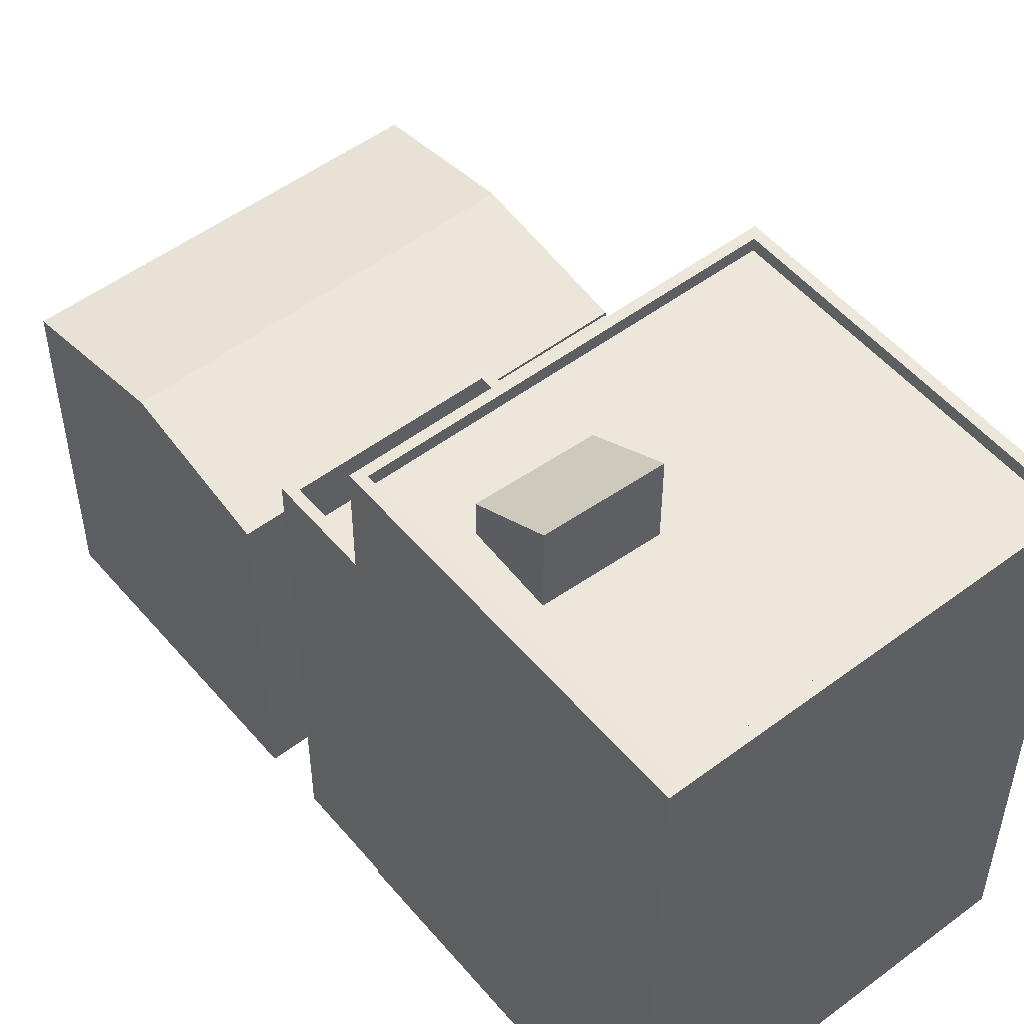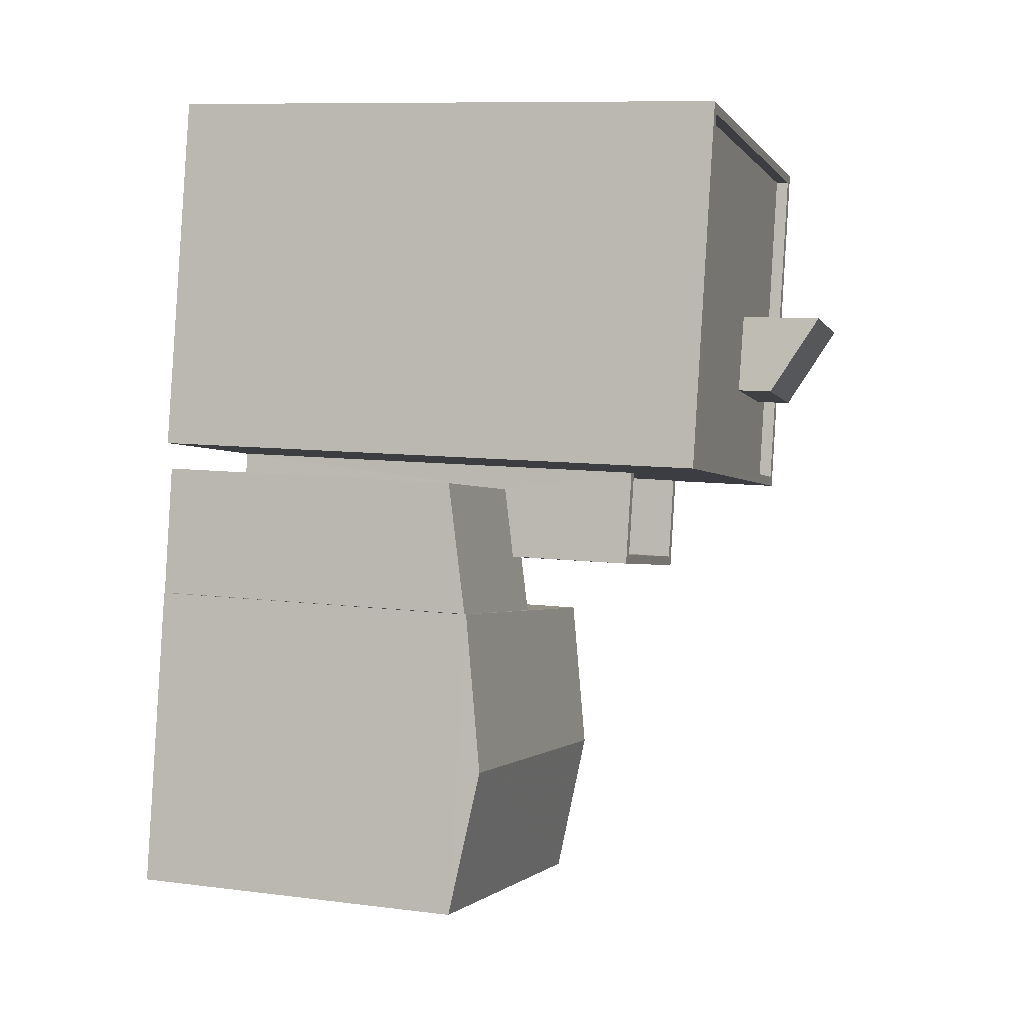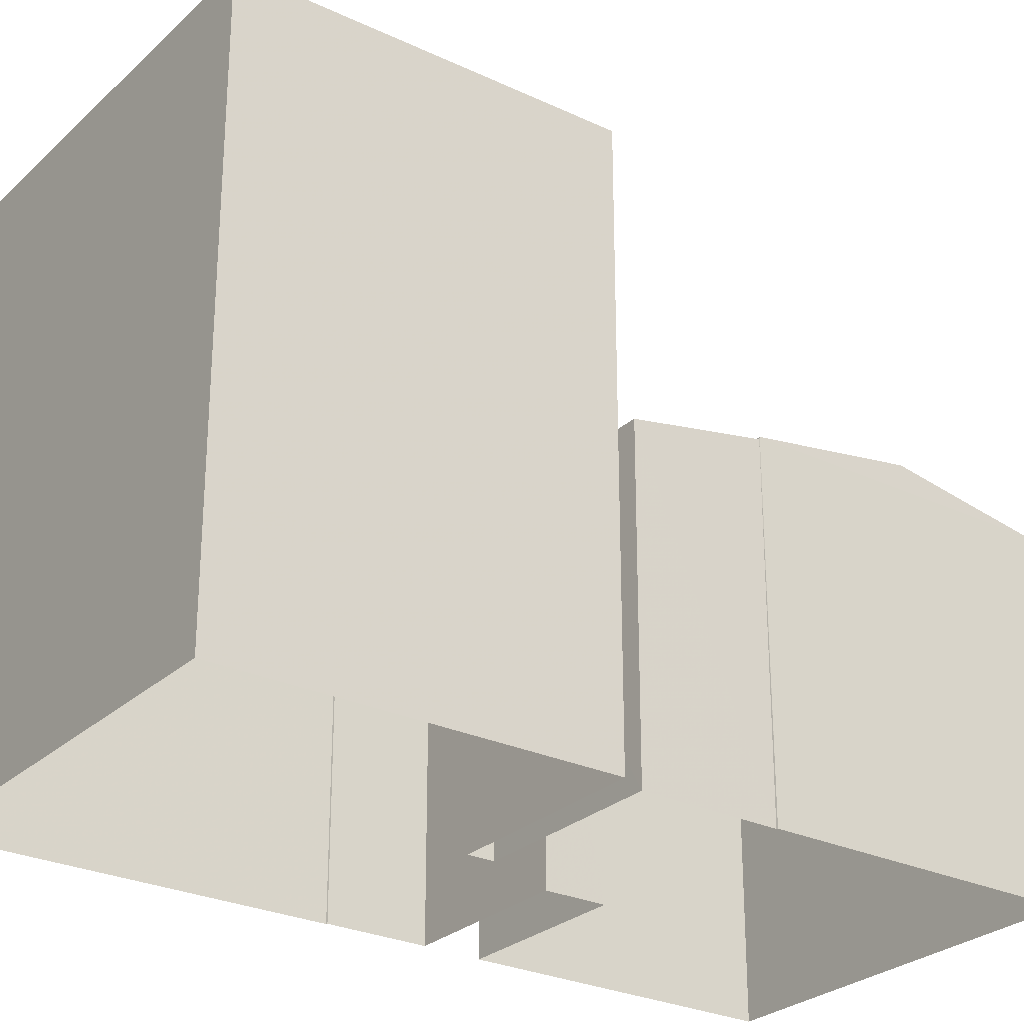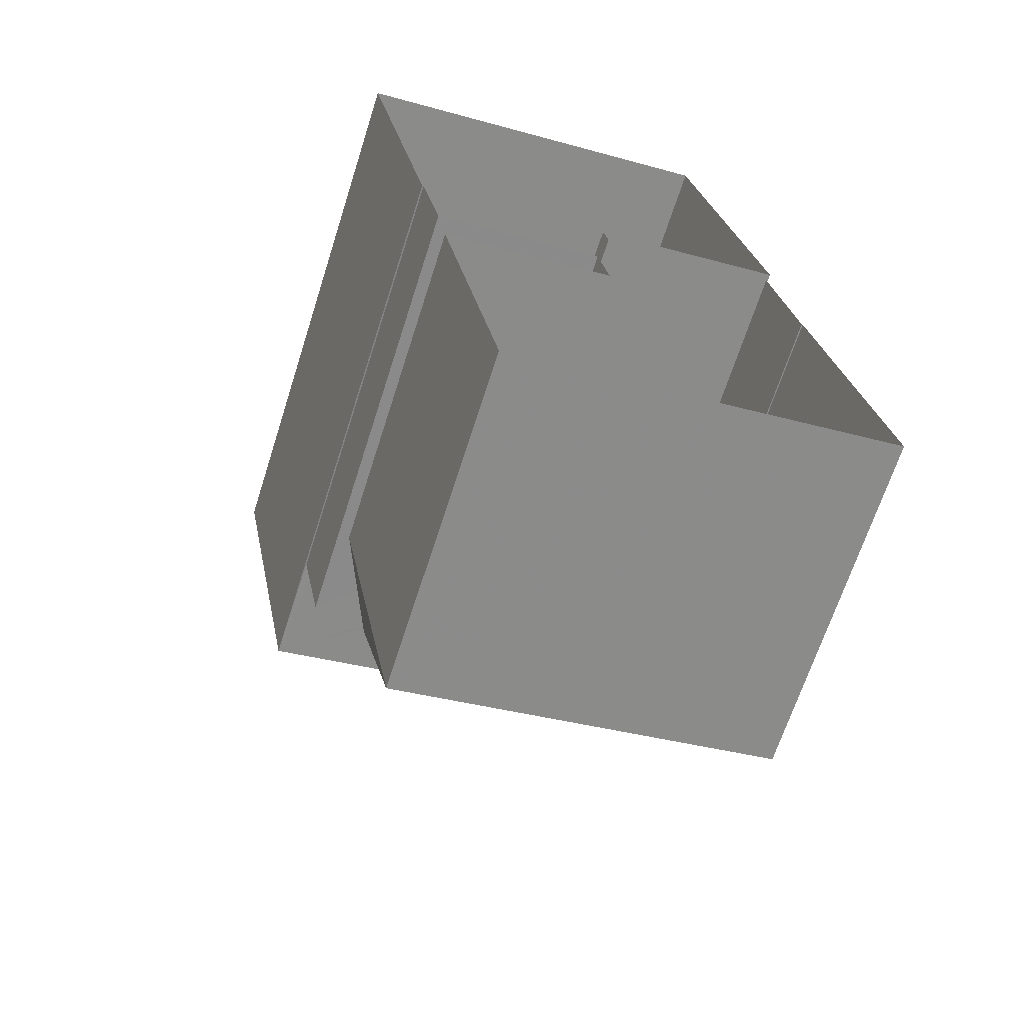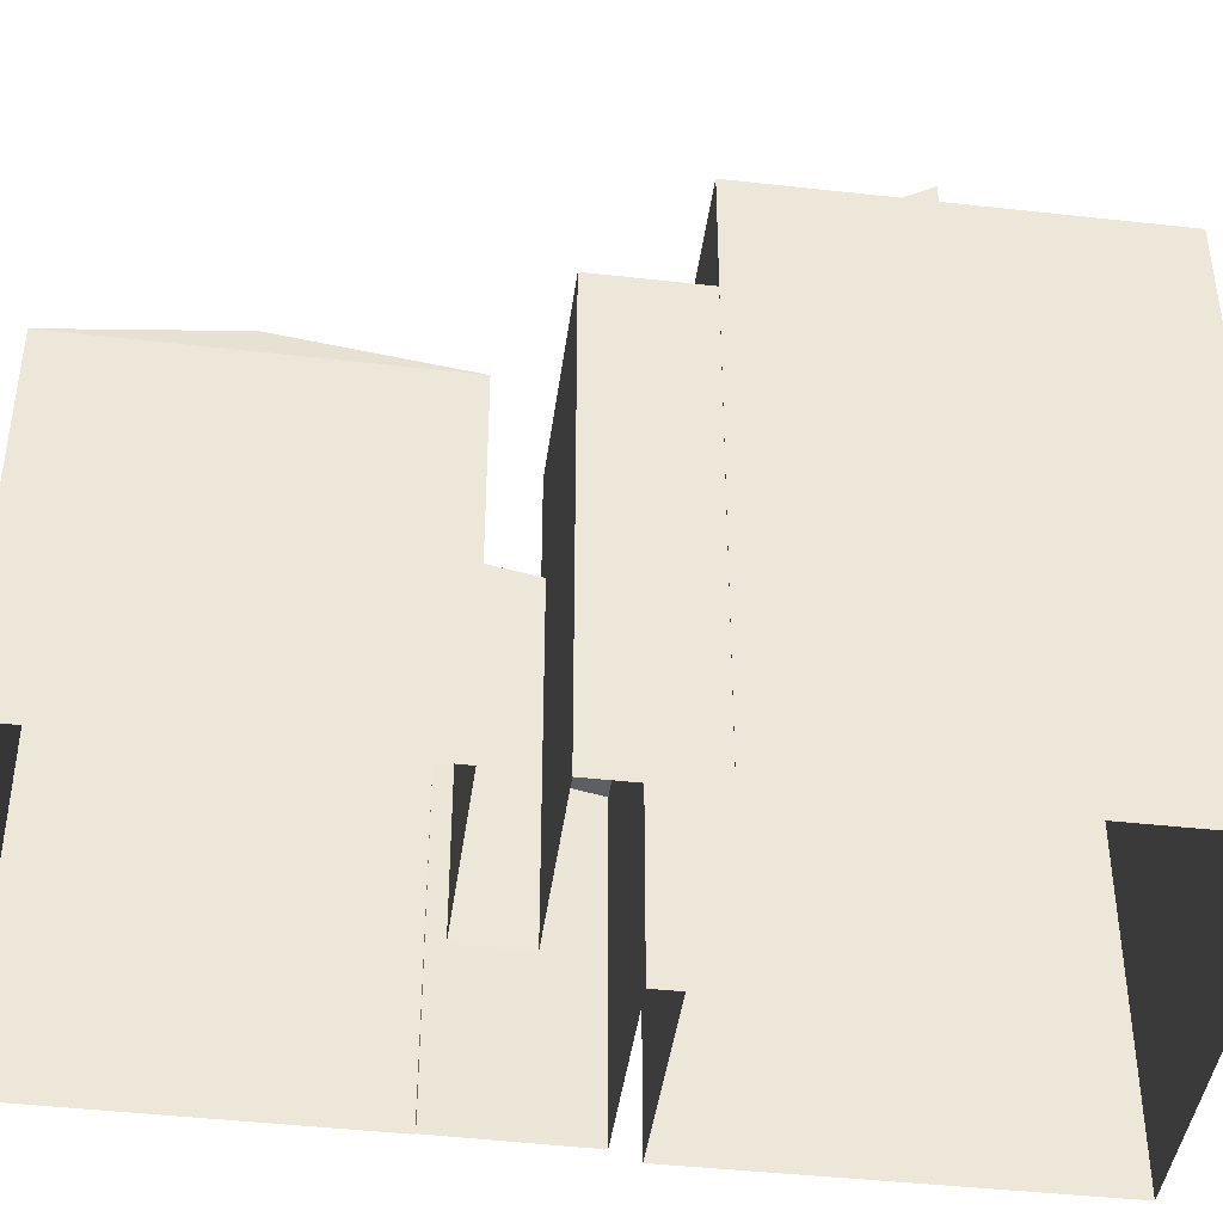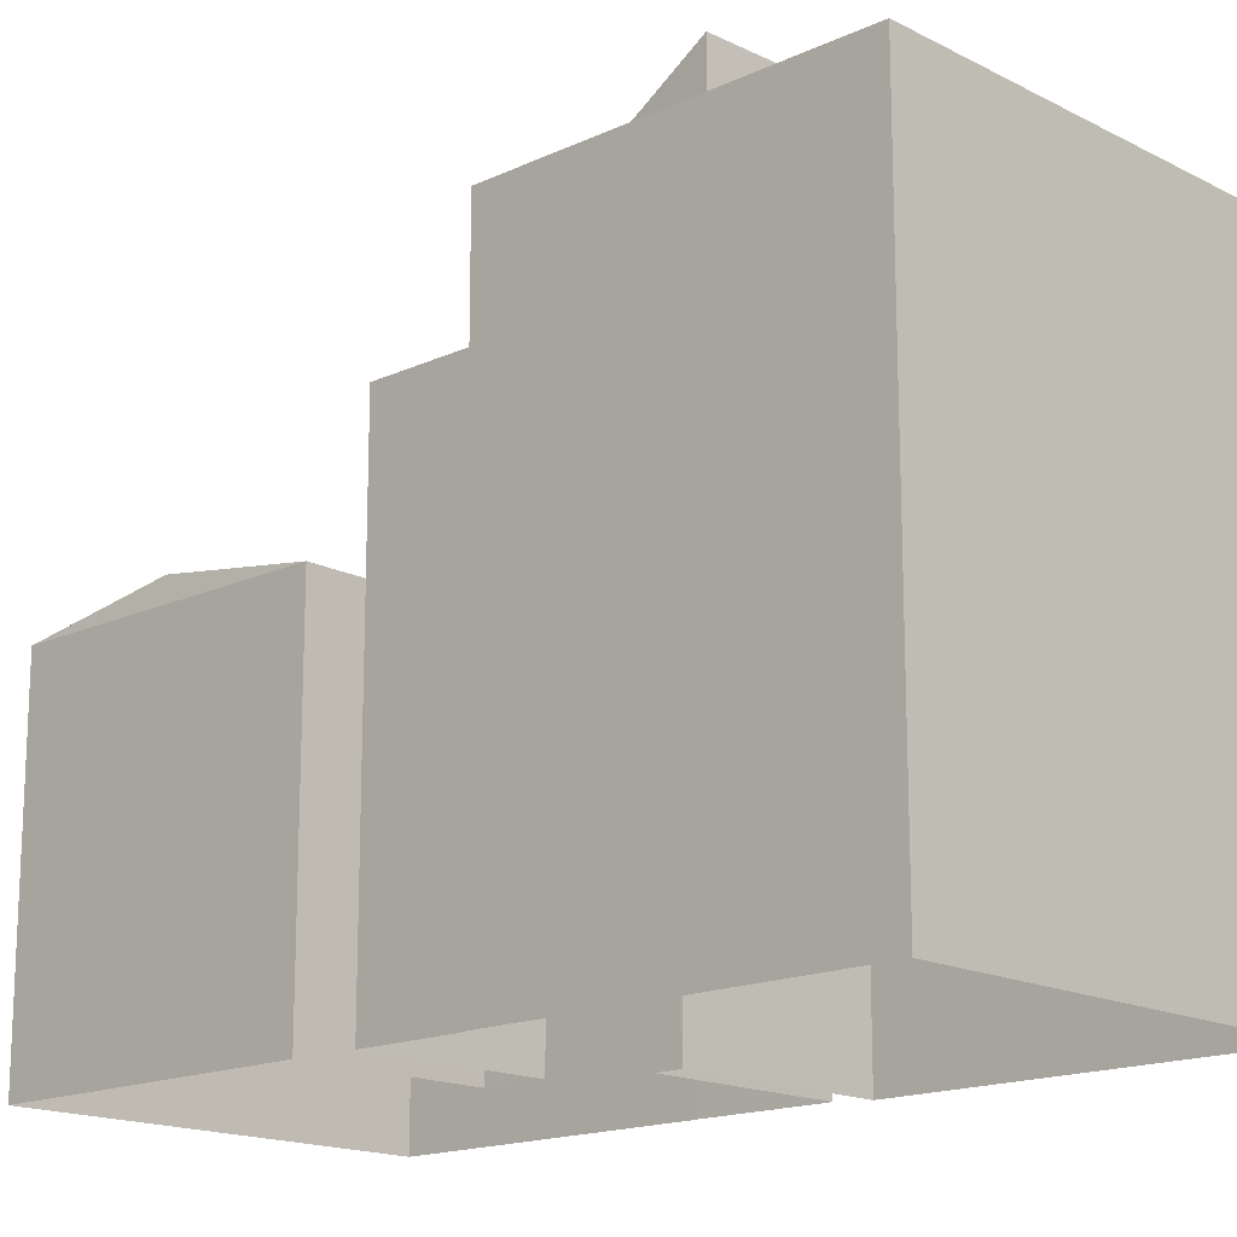
<metadata>
{"format":"obj","ext":"obj","renderer":"f3d","projection":"perspective","resolution":1024,"background":"white","views":[{"elev":52.0,"azim":129.9,"up":"+Z"},{"elev":9.9,"azim":-71.8,"up":"+Y"},{"elev":-27.3,"azim":-137.1,"up":"+Z"},{"elev":-66.8,"azim":162.3,"up":"+Y"},{"elev":-43.0,"azim":71.3,"up":"+Z"},{"elev":-16.4,"azim":122.5,"up":"+Z"}]}
</metadata>
<code>
v -8.821e+04 -9.934e+04 4.559
v -8.821e+04 -9.934e+04 4.558
v -8.82e+04 -9.934e+04 4.559
v -8.821e+04 -9.934e+04 4.558
v -8.821e+04 -9.935e+04 4.559
v -8.821e+04 -9.935e+04 4.558
v -8.821e+04 -9.935e+04 4.559
v -8.821e+04 -9.935e+04 4.559
v -8.82e+04 -9.935e+04 4.559
v -8.82e+04 -9.935e+04 4.559
v -8.821e+04 -9.935e+04 4.558
v -8.821e+04 -9.935e+04 4.558
v -8.821e+04 -9.935e+04 4.559
v -8.821e+04 -9.935e+04 4.559
v -8.821e+04 -9.935e+04 4.559
v -8.821e+04 -9.934e+04 4.558
v -8.821e+04 -9.934e+04 17.12
v -8.821e+04 -9.934e+04 16.2
v -8.821e+04 -9.934e+04 17.12
v -8.821e+04 -9.934e+04 16.2
v -8.82e+04 -9.934e+04 15.51
v -8.821e+04 -9.934e+04 15.51
v -8.821e+04 -9.934e+04 15.51
v -8.82e+04 -9.934e+04 15.51
v -8.821e+04 -9.934e+04 15.51
v -8.821e+04 -9.934e+04 15.51
v -8.821e+04 -9.934e+04 15.51
v -8.821e+04 -9.934e+04 15.51
v -8.821e+04 -9.934e+04 15.51
v -8.821e+04 -9.935e+04 15.51
v -8.821e+04 -9.934e+04 15.76
v -8.82e+04 -9.934e+04 15.76
v -8.821e+04 -9.934e+04 15.76
v -8.82e+04 -9.934e+04 15.76
v -8.821e+04 -9.934e+04 15.76
v -8.82e+04 -9.935e+04 15.76
v -8.821e+04 -9.935e+04 15.76
v -8.821e+04 -9.934e+04 15.76
v -8.821e+04 -9.935e+04 12.52
v -8.821e+04 -9.935e+04 12.52
v -8.821e+04 -9.935e+04 12.52
v -8.821e+04 -9.934e+04 12.52
v -8.821e+04 -9.934e+04 13.52
v -8.821e+04 -9.934e+04 13.52
v -8.821e+04 -9.935e+04 13.52
v -8.821e+04 -9.935e+04 13.52
v -8.821e+04 -9.935e+04 13.52
v -8.821e+04 -9.935e+04 13.52
v -8.82e+04 -9.935e+04 13.52
v -8.821e+04 -9.935e+04 13.52
v -8.821e+04 -9.935e+04 10.72
v -8.821e+04 -9.934e+04 10.72
v -8.821e+04 -9.935e+04 10.99
v -8.821e+04 -9.935e+04 11.21
v -8.821e+04 -9.935e+04 11.21
v -8.821e+04 -9.935e+04 10.99
v -8.821e+04 -9.935e+04 11.25
v -8.821e+04 -9.935e+04 11.72
v -8.821e+04 -9.935e+04 11.72
v -8.821e+04 -9.935e+04 11.25
v -8.821e+04 -9.935e+04 11.25
v -8.821e+04 -9.935e+04 11.25
f 1 2 3
f 1 4 2
f 5 6 7
f 8 5 7
f 3 9 10
f 11 6 12
f 13 14 10
f 15 11 16
f 14 7 11
f 10 15 1
f 10 1 3
f 11 7 6
f 14 15 10
f 14 11 15
f 17 18 19
f 17 20 18
f 21 22 23
f 24 21 25
f 22 26 23
f 21 23 25
f 27 28 26
f 29 24 25
f 29 30 24
f 30 28 27
f 26 28 23
f 30 29 28
f 31 32 33
f 31 34 32
f 33 35 31
f 36 32 37
f 35 36 37
f 37 32 34
f 31 35 38
f 37 38 35
f 39 40 41
f 39 42 40
f 43 44 45
f 44 46 45
f 47 48 49
f 49 48 50
f 48 46 50
f 45 46 48
f 51 52 53
f 52 54 53
f 53 55 56
f 53 54 55
f 57 58 59
f 60 57 59
f 61 59 58
f 61 58 62
f 59 61 60
f 25 19 18
f 29 25 18
f 20 29 18
f 20 28 29
f 23 28 20
f 17 23 20
f 19 23 17
f 19 25 23
f 22 31 26
f 26 38 27
f 26 31 38
f 31 22 21
f 34 31 21
f 30 37 24
f 24 34 21
f 24 37 34
f 38 30 27
f 38 37 30
f 10 9 49
f 1 44 4
f 9 36 49
f 39 43 42
f 44 35 4
f 36 35 44
f 44 43 36
f 36 47 49
f 39 47 43
f 43 47 36
f 33 3 2
f 33 32 3
f 3 36 9
f 3 32 36
f 35 2 4
f 35 33 2
f 42 45 40
f 42 43 45
f 39 41 48
f 47 39 48
f 45 41 40
f 45 48 41
f 10 50 13
f 10 49 50
f 46 56 50
f 50 56 13
f 46 53 56
f 13 56 14
f 51 53 44
f 15 51 1
f 53 46 44
f 1 51 44
f 11 52 16
f 11 54 52
f 51 16 52
f 51 15 16
f 7 14 56
f 55 7 56
f 11 12 54
f 12 57 54
f 7 55 8
f 55 57 60
f 54 57 55
f 8 55 60
f 62 58 57
f 61 5 8
f 60 61 8
f 61 6 5
f 61 62 6
f 62 57 12
f 6 62 12

</code>
